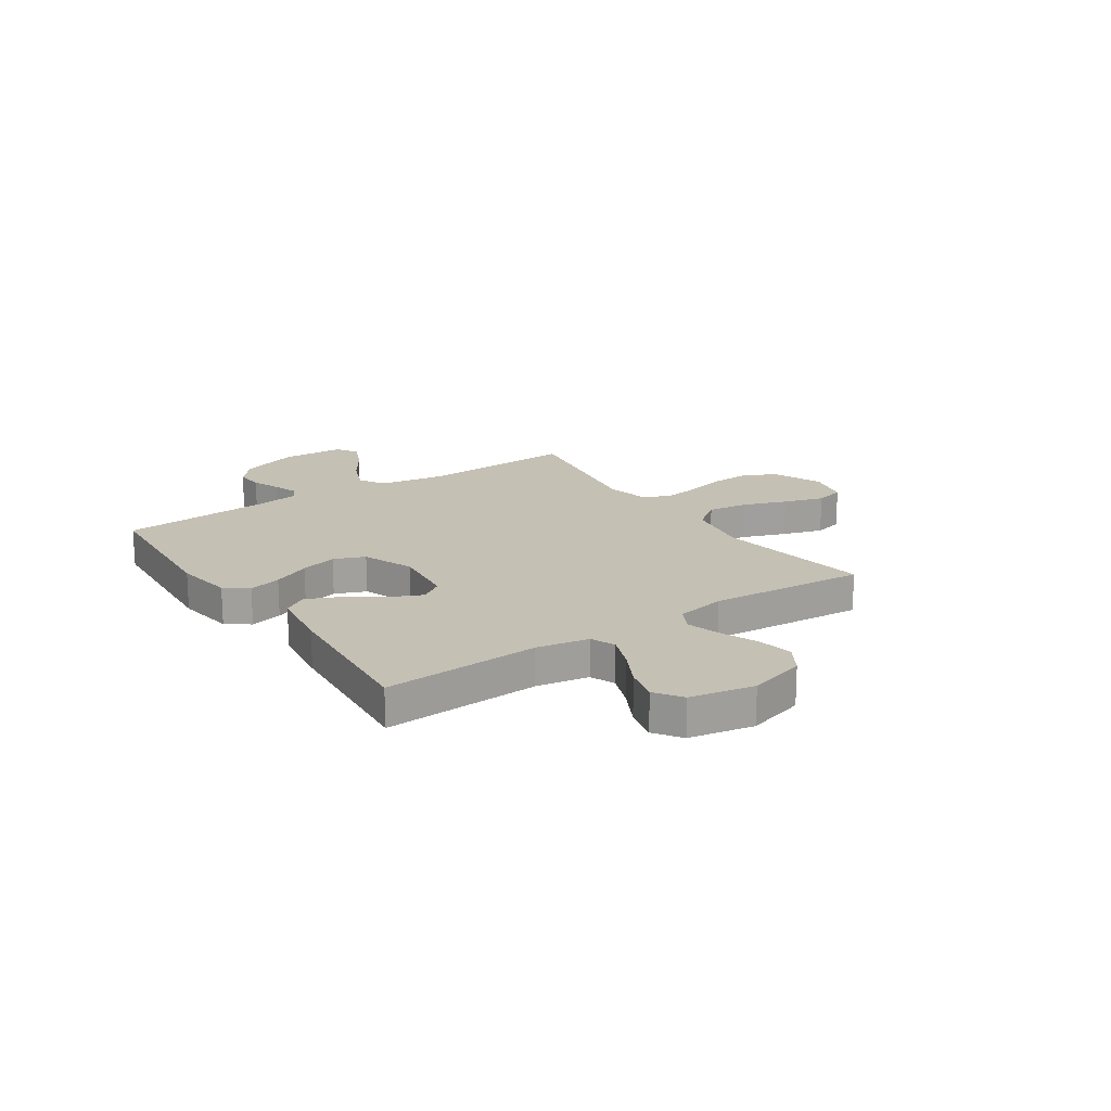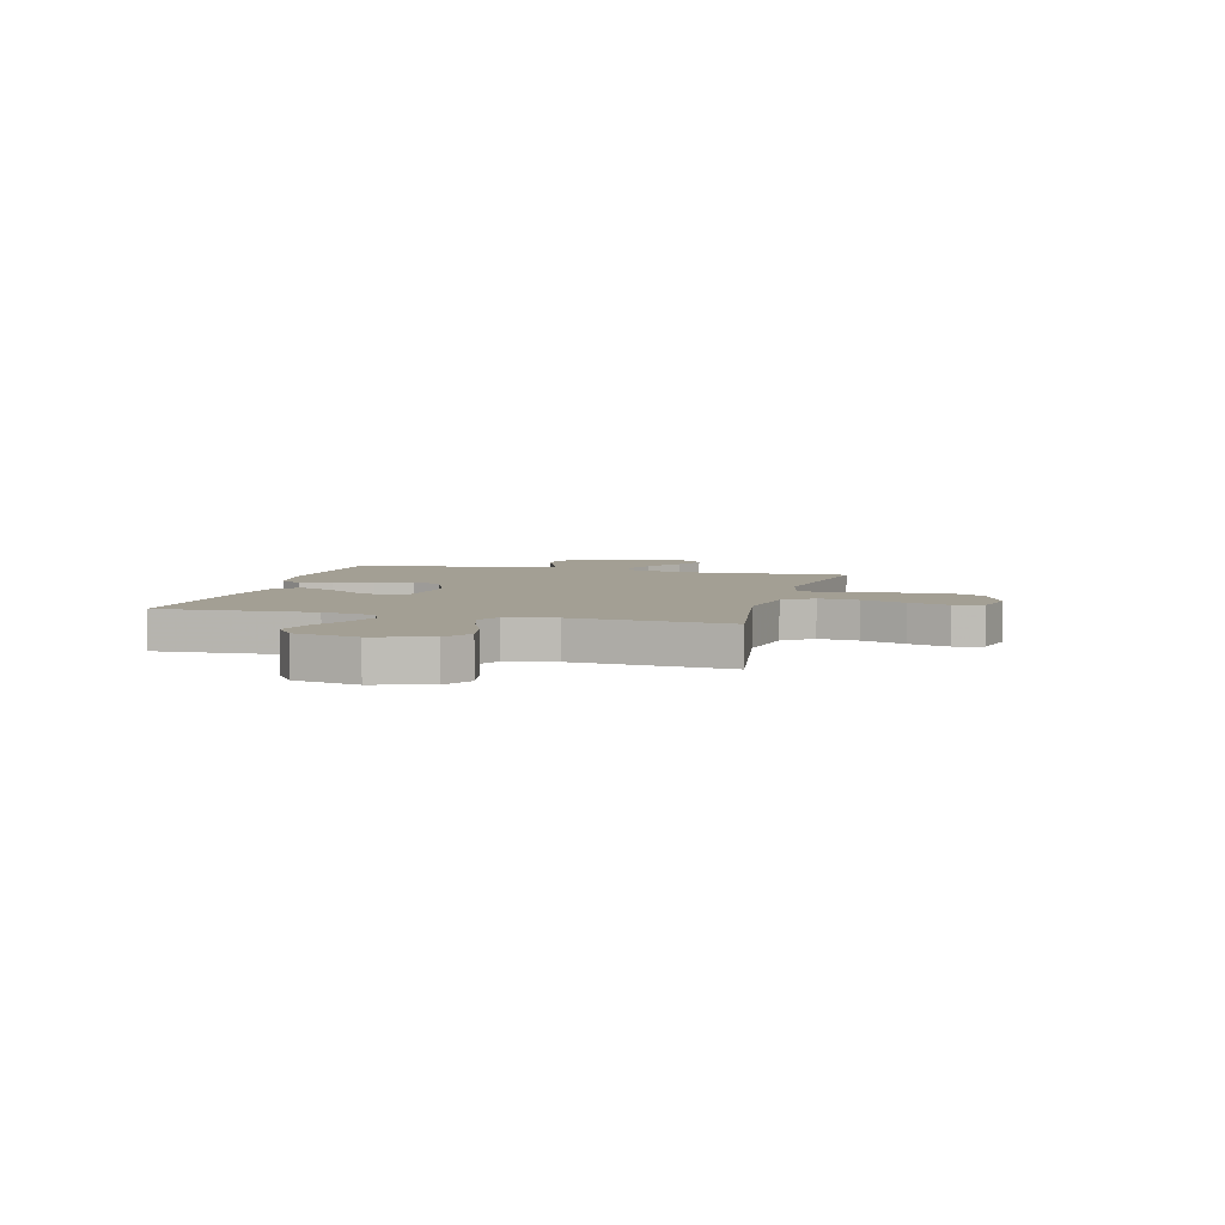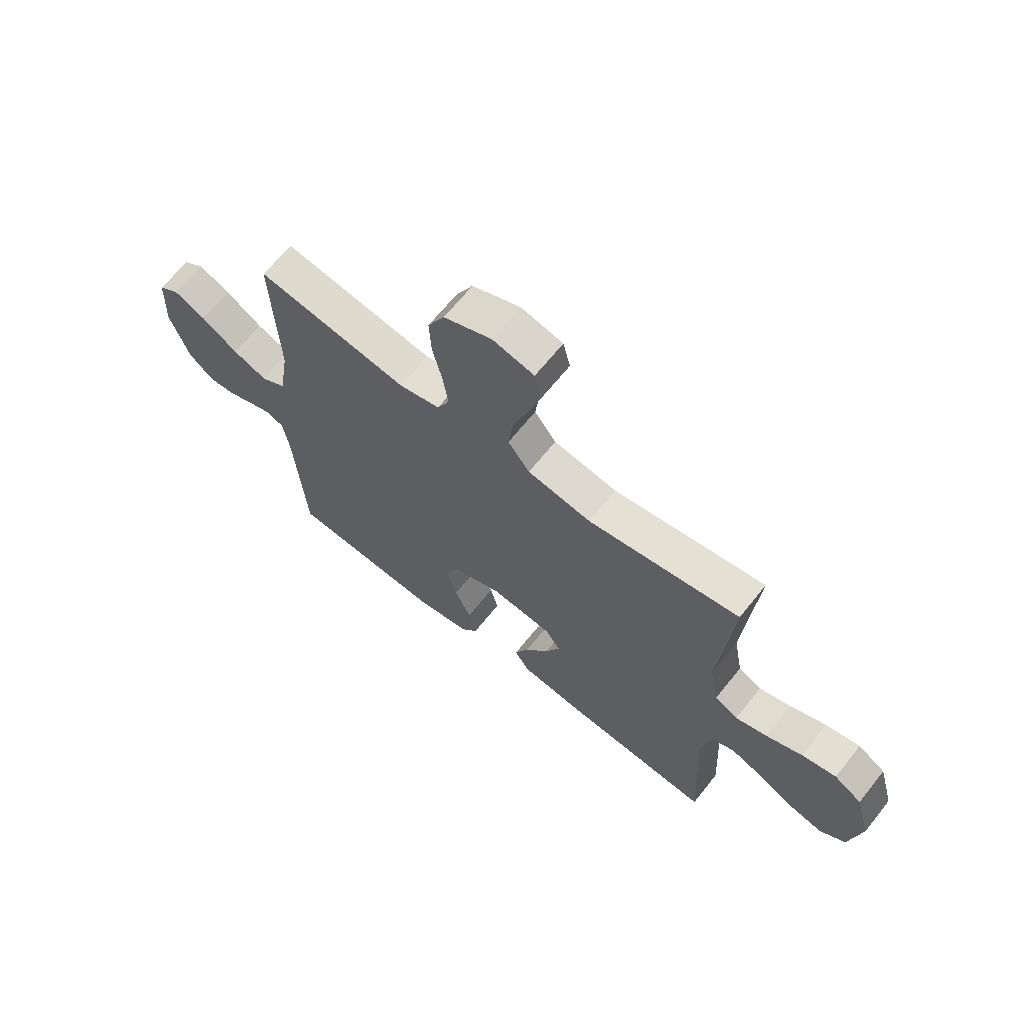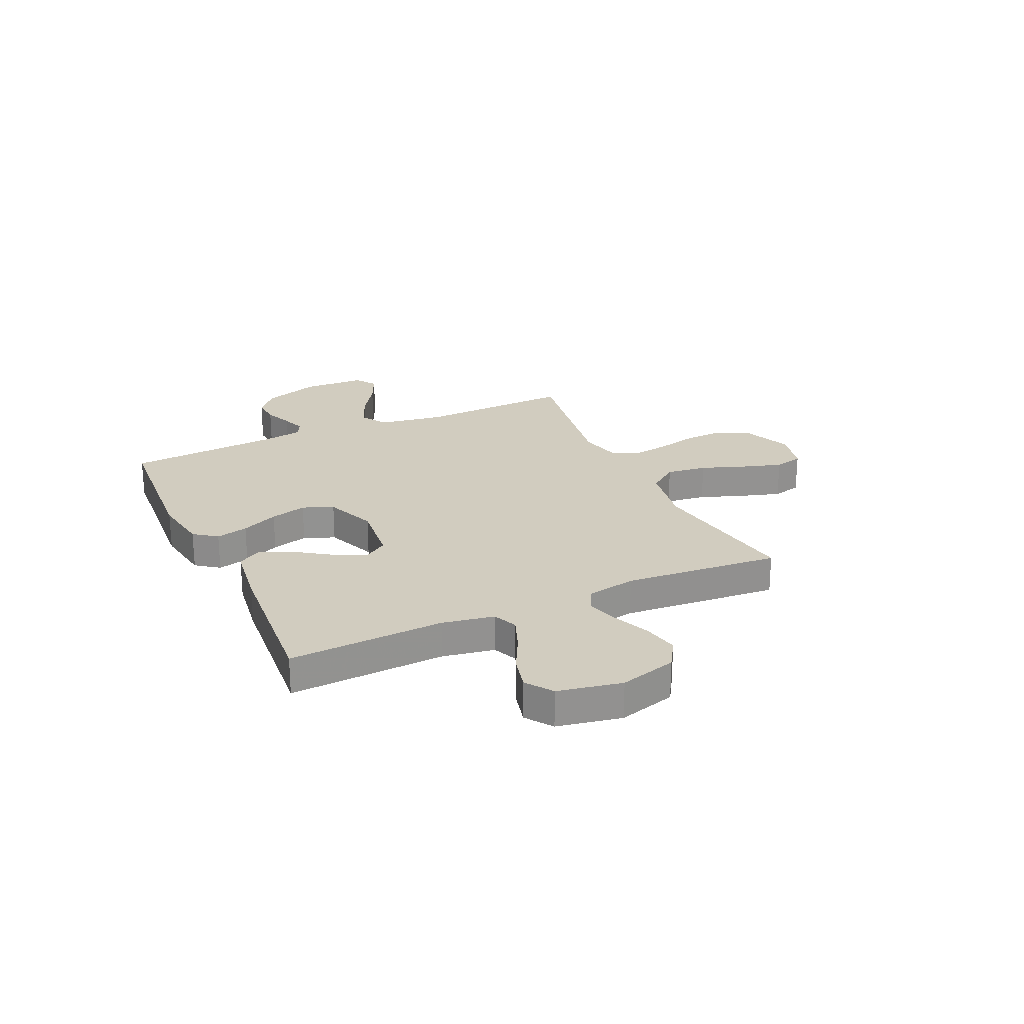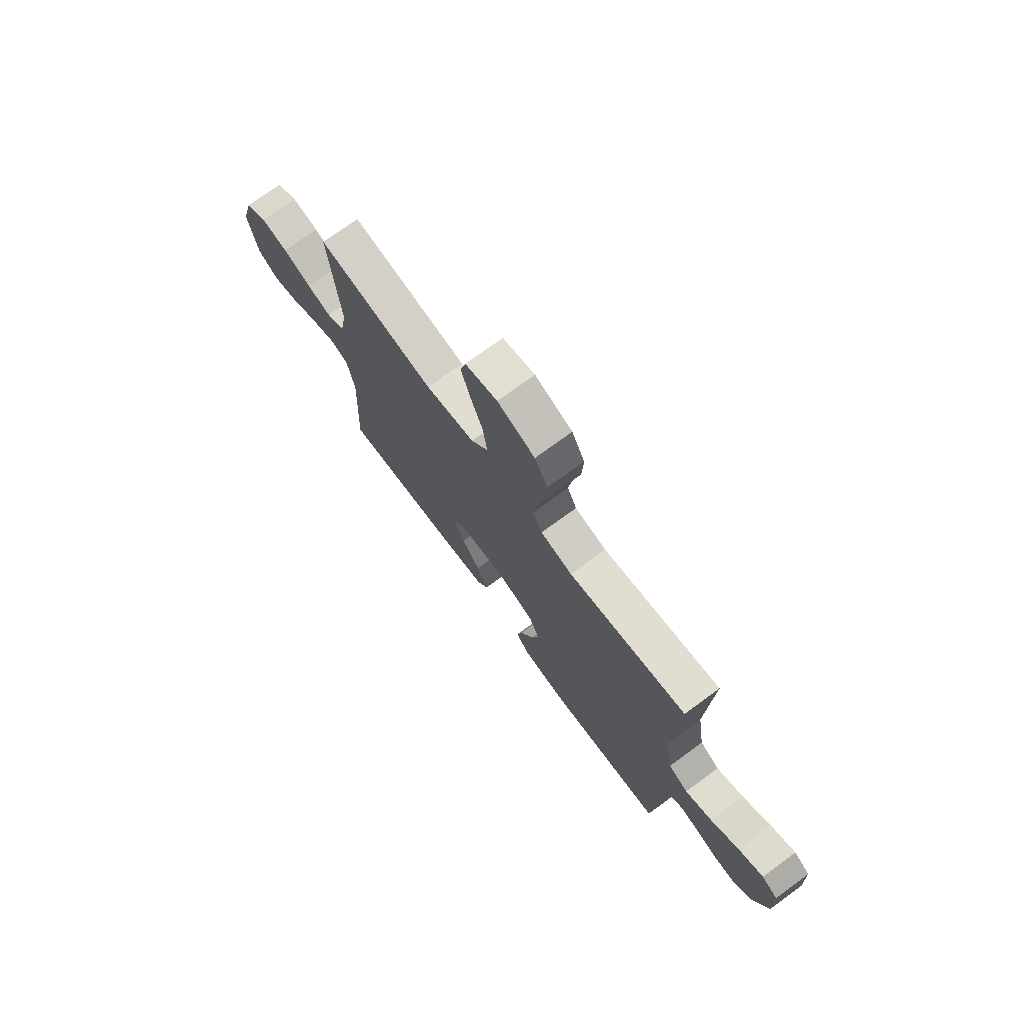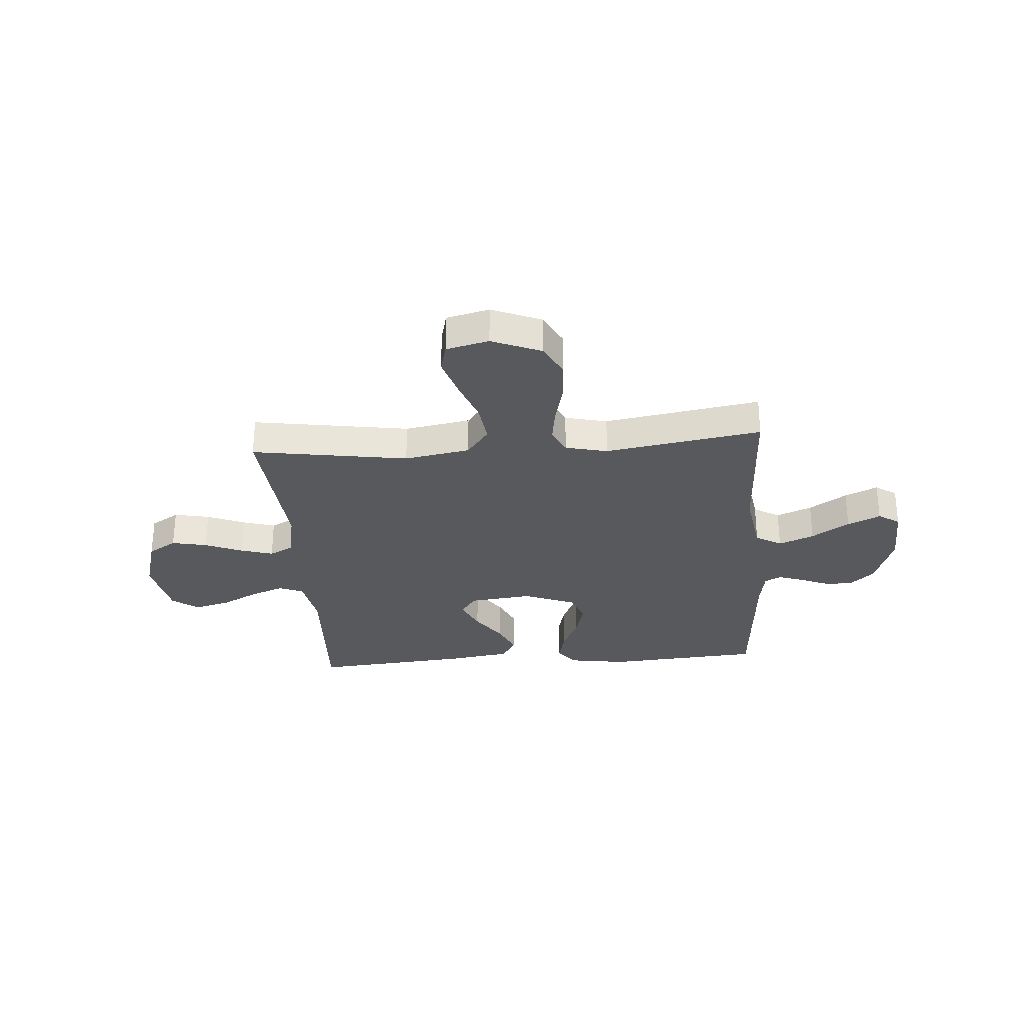
<metadata>
{"format":"obj","ext":"obj","renderer":"f3d","projection":"perspective","resolution":1024,"background":"white","views":[{"elev":18.4,"azim":-124.1,"up":"+Y"},{"elev":5.4,"azim":-75.3,"up":"+Y"},{"elev":66.0,"azim":-141.4,"up":"+Z"},{"elev":23.9,"azim":-114.8,"up":"+Y"},{"elev":73.6,"azim":53.8,"up":"+Z"},{"elev":-29.8,"azim":4.3,"up":"+Y"}]}
</metadata>
<code>
v 0.5 0.07 0.5
v 0.488 0.07 0.2
v 0.508 0.07 0.074
v 0.558 0.07 0.044
v 0.626 0.07 0.072
v 0.698 0.07 0.119
v 0.761 0.07 0.148
v 0.802 0.07 0.121
v 0.807 0.07 0
v 0.769 0.07 -0.111
v 0.72 0.07 -0.153
v 0.666 0.07 -0.149
v 0.612 0.07 -0.127
v 0.566 0.07 -0.111
v 0.534 0.07 -0.127
v 0.522 0.07 -0.2
v 0.5 0.07 -0.5
v 0.2 0.07 -0.522
v 0.089 0.07 -0.505
v 0.056 0.07 -0.461
v 0.071 0.07 -0.399
v 0.103 0.07 -0.328
v 0.122 0.07 -0.258
v 0.098 0.07 -0.199
v 0 0.07 -0.16
v -0.123 0.07 -0.174
v -0.152 0.07 -0.217
v -0.124 0.07 -0.279
v -0.077 0.07 -0.347
v -0.049 0.07 -0.41
v -0.077 0.07 -0.456
v -0.2 0.07 -0.474
v -0.5 0.07 -0.5
v -0.485 0.07 -0.2
v -0.503 0.07 -0.1
v -0.55 0.07 -0.08
v -0.615 0.07 -0.105
v -0.686 0.07 -0.142
v -0.753 0.07 -0.159
v -0.804 0.07 -0.123
v -0.828 0.07 0
v -0.797 0.07 0.11
v -0.742 0.07 0.144
v -0.674 0.07 0.13
v -0.602 0.07 0.1
v -0.539 0.07 0.081
v -0.493 0.07 0.105
v -0.475 0.07 0.2
v -0.5 0.07 0.5
v -0.2 0.07 0.453
v -0.074 0.07 0.475
v -0.031 0.07 0.532
v -0.041 0.07 0.61
v -0.072 0.07 0.694
v -0.096 0.07 0.771
v -0.082 0.07 0.827
v 0 0.07 0.847
v 0.095 0.07 0.808
v 0.128 0.07 0.745
v 0.124 0.07 0.668
v 0.105 0.07 0.59
v 0.095 0.07 0.52
v 0.119 0.07 0.47
v 0.2 0.07 0.451
v 0.5 0 0.5
v 0.488 0 0.2
v 0.508 0 0.074
v 0.558 0 0.044
v 0.626 0 0.072
v 0.698 0 0.119
v 0.761 0 0.148
v 0.802 0 0.121
v 0.807 0 0
v 0.769 0 -0.111
v 0.72 0 -0.153
v 0.666 0 -0.149
v 0.612 0 -0.127
v 0.566 0 -0.111
v 0.534 0 -0.127
v 0.522 0 -0.2
v 0.5 0 -0.5
v 0.2 0 -0.522
v 0.089 0 -0.505
v 0.056 0 -0.461
v 0.071 0 -0.399
v 0.103 0 -0.328
v 0.122 0 -0.258
v 0.098 0 -0.199
v 0 0 -0.16
v -0.123 0 -0.174
v -0.152 0 -0.217
v -0.124 0 -0.279
v -0.077 0 -0.347
v -0.049 0 -0.41
v -0.077 0 -0.456
v -0.2 0 -0.474
v -0.5 0 -0.5
v -0.485 0 -0.2
v -0.503 0 -0.1
v -0.55 0 -0.08
v -0.615 0 -0.105
v -0.686 0 -0.142
v -0.753 0 -0.159
v -0.804 0 -0.123
v -0.828 0 0
v -0.797 0 0.11
v -0.742 0 0.144
v -0.674 0 0.13
v -0.602 0 0.1
v -0.539 0 0.081
v -0.493 0 0.105
v -0.475 0 0.2
v -0.5 0 0.5
v -0.2 0 0.453
v -0.074 0 0.475
v -0.031 0 0.532
v -0.041 0 0.61
v -0.072 0 0.694
v -0.096 0 0.771
v -0.082 0 0.827
v 0 0 0.847
v 0.095 0 0.808
v 0.128 0 0.745
v 0.124 0 0.668
v 0.105 0 0.59
v 0.095 0 0.52
v 0.119 0 0.47
v 0.2 0 0.451
f 59 60 61
f 58 59 61
f 57 58 61
f 56 57 61
f 55 56 61
f 54 55 61
f 53 54 61
f 52 53 61 62
f 51 52 62 63
f 48 49 50
f 51 63 64
f 50 51 64
f 48 50 64
f 47 48 64
f 43 44 45
f 42 43 45
f 41 42 45
f 40 41 45
f 39 40 45
f 38 39 45
f 37 38 45
f 36 37 45 46
f 64 1 2
f 47 64 2
f 46 47 2
f 36 46 2
f 35 36 2
f 32 33 34
f 31 32 34
f 30 31 34
f 29 30 34
f 28 29 34
f 20 21 22
f 19 20 22
f 18 19 22
f 17 18 22
f 16 17 22
f 15 16 22 23
f 14 15 23 24
f 11 12 13
f 10 11 13
f 9 10 13
f 8 9 13
f 7 8 13
f 6 7 13
f 5 6 13
f 4 5 13 14
f 14 24 25
f 4 14 25
f 3 4 25
f 27 28 34 35
f 26 27 35
f 25 26 35
f 3 25 35
f 2 3 35
f 125 124 123
f 125 123 122
f 125 122 121
f 125 121 120
f 125 120 119
f 125 119 118
f 125 118 117
f 126 125 117 116
f 127 126 116 115
f 114 113 112
f 128 127 115
f 128 115 114
f 128 114 112
f 128 112 111
f 109 108 107
f 109 107 106
f 109 106 105
f 109 105 104
f 109 104 103
f 109 103 102
f 109 102 101
f 110 109 101 100
f 66 65 128
f 66 128 111
f 66 111 110
f 66 110 100
f 66 100 99
f 98 97 96
f 98 96 95
f 98 95 94
f 98 94 93
f 98 93 92
f 86 85 84
f 86 84 83
f 86 83 82
f 86 82 81
f 86 81 80
f 87 86 80 79
f 88 87 79 78
f 77 76 75
f 77 75 74
f 77 74 73
f 77 73 72
f 77 72 71
f 77 71 70
f 77 70 69
f 78 77 69 68
f 89 88 78
f 89 78 68
f 89 68 67
f 99 98 92 91
f 99 91 90
f 99 90 89
f 99 89 67
f 99 67 66
f 1 65 66 2
f 2 66 67 3
f 3 67 68 4
f 4 68 69 5
f 5 69 70 6
f 6 70 71 7
f 7 71 72 8
f 8 72 73 9
f 9 73 74 10
f 10 74 75 11
f 11 75 76 12
f 12 76 77 13
f 13 77 78 14
f 14 78 79 15
f 15 79 80 16
f 16 80 81 17
f 17 81 82 18
f 18 82 83 19
f 19 83 84 20
f 20 84 85 21
f 21 85 86 22
f 22 86 87 23
f 23 87 88 24
f 24 88 89 25
f 25 89 90 26
f 26 90 91 27
f 27 91 92 28
f 28 92 93 29
f 29 93 94 30
f 30 94 95 31
f 31 95 96 32
f 32 96 97 33
f 33 97 98 34
f 34 98 99 35
f 35 99 100 36
f 36 100 101 37
f 37 101 102 38
f 38 102 103 39
f 39 103 104 40
f 40 104 105 41
f 41 105 106 42
f 42 106 107 43
f 43 107 108 44
f 44 108 109 45
f 45 109 110 46
f 46 110 111 47
f 47 111 112 48
f 48 112 113 49
f 49 113 114 50
f 50 114 115 51
f 51 115 116 52
f 52 116 117 53
f 53 117 118 54
f 54 118 119 55
f 55 119 120 56
f 56 120 121 57
f 57 121 122 58
f 58 122 123 59
f 59 123 124 60
f 60 124 125 61
f 61 125 126 62
f 62 126 127 63
f 63 127 128 64
f 64 128 65 1

</code>
